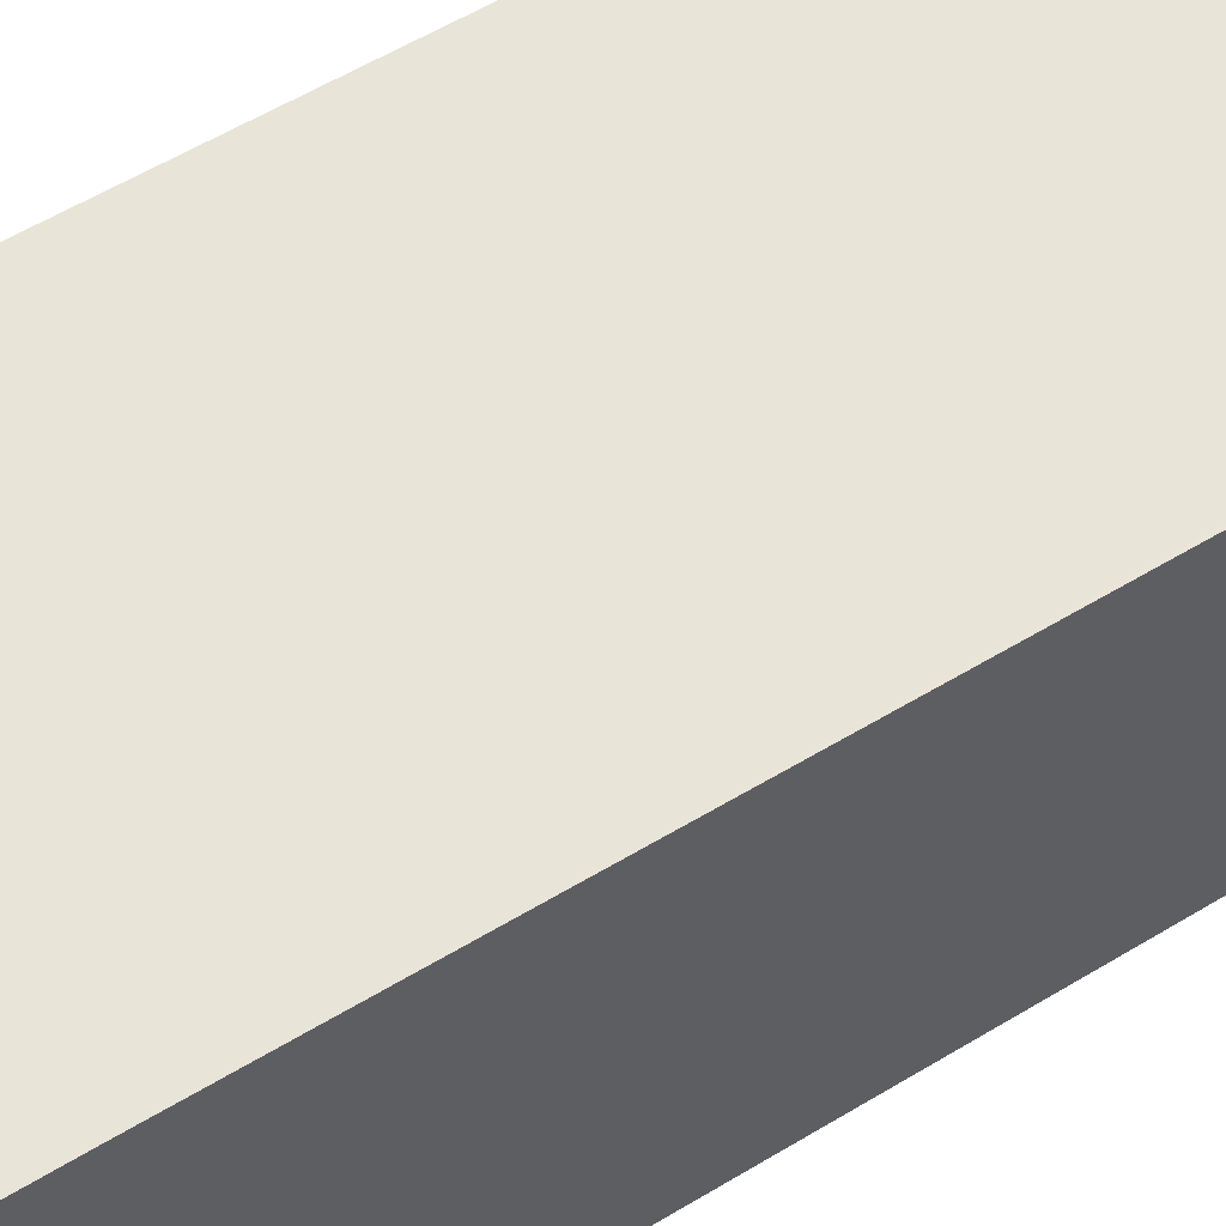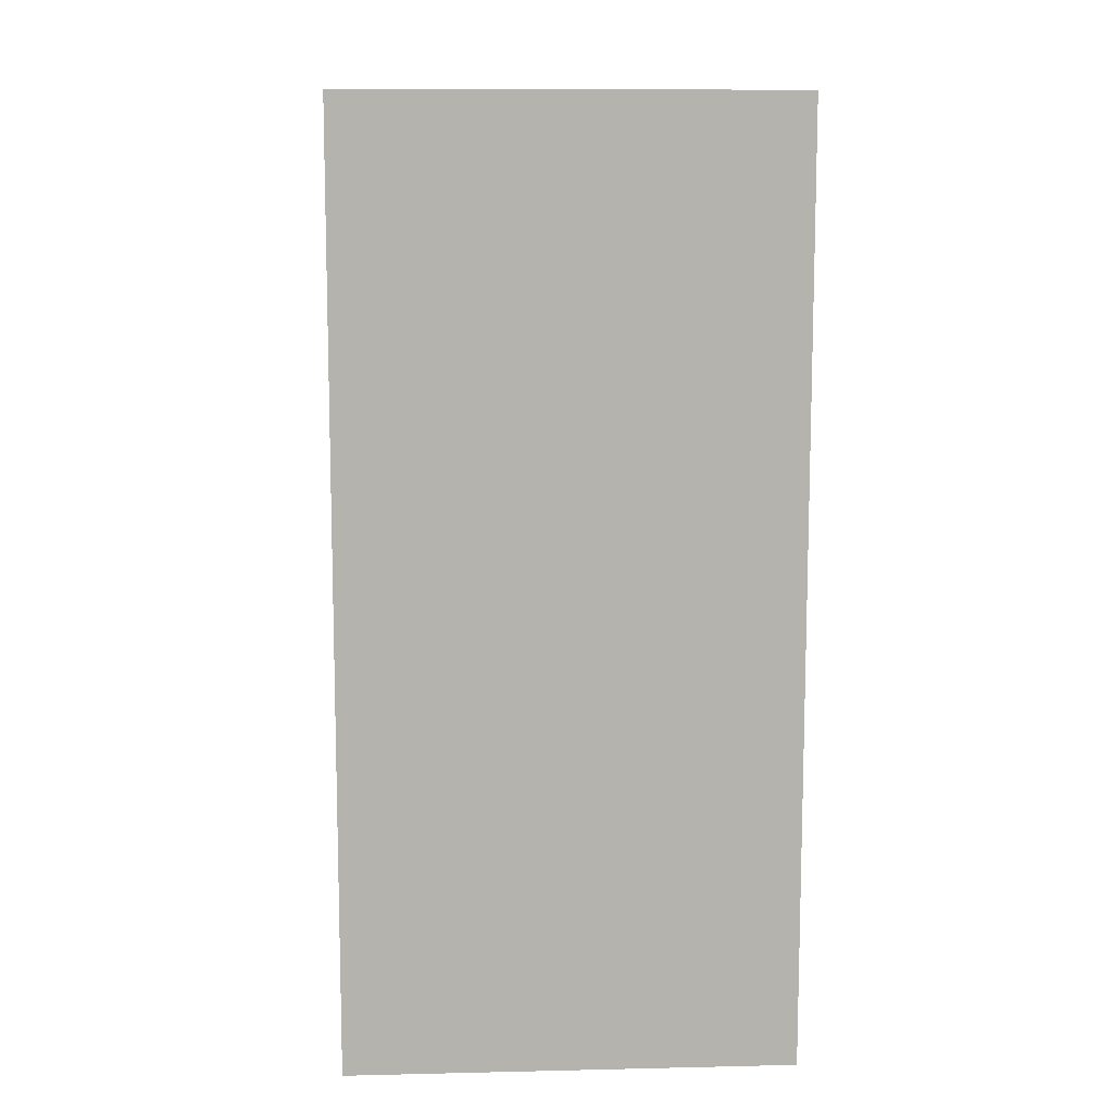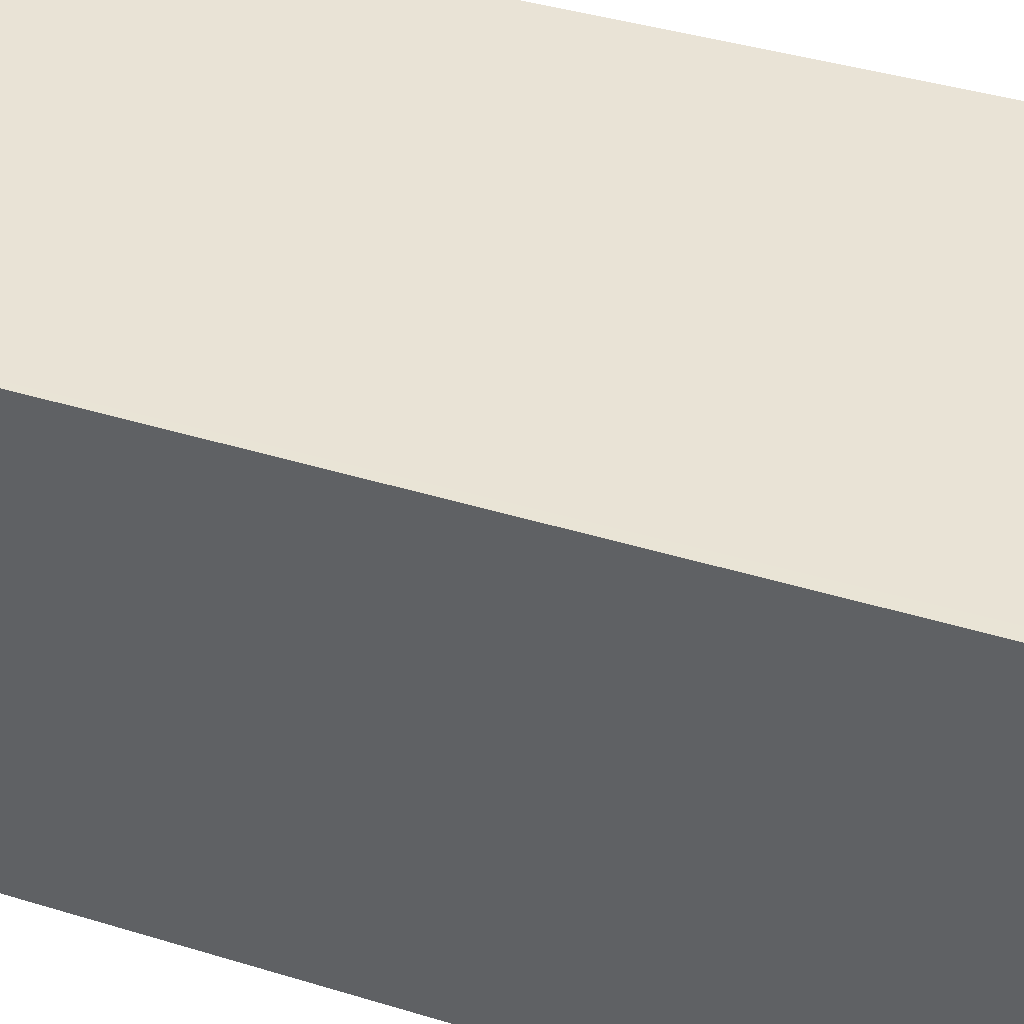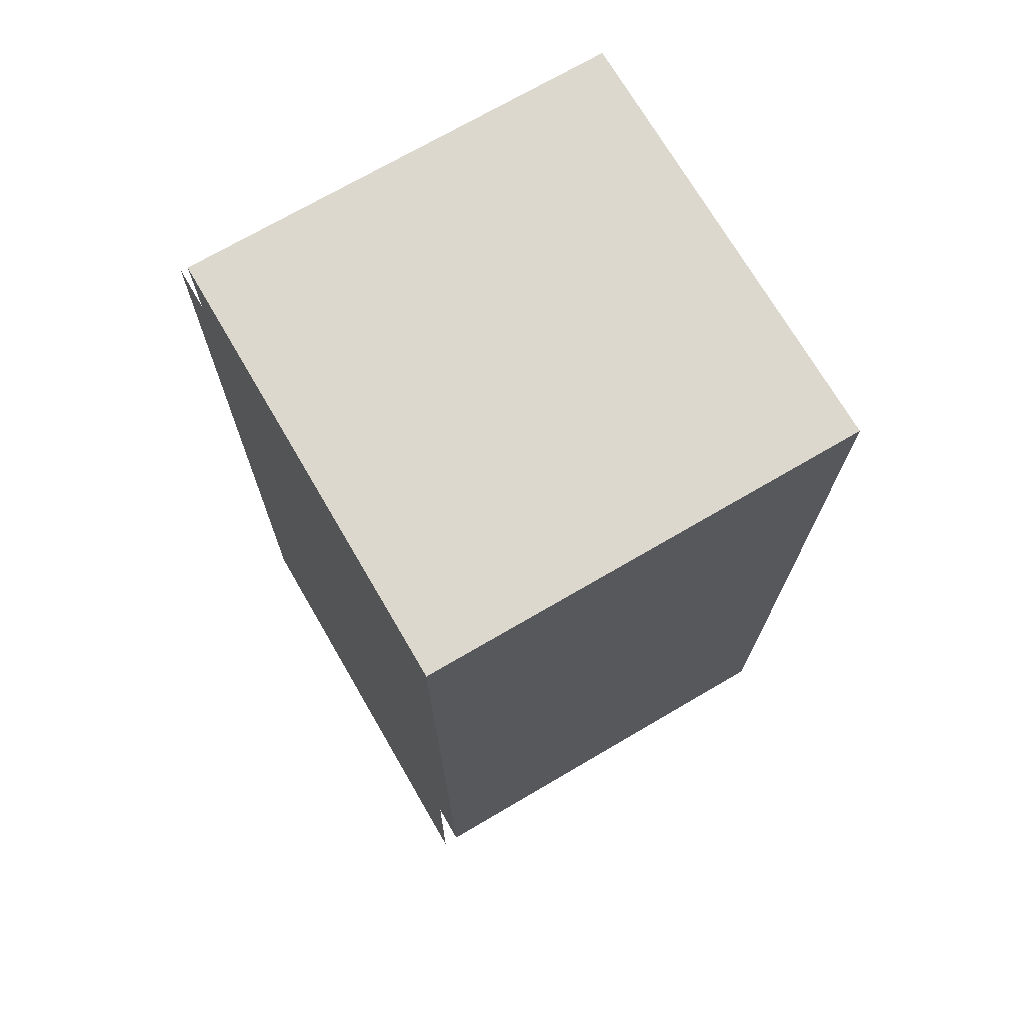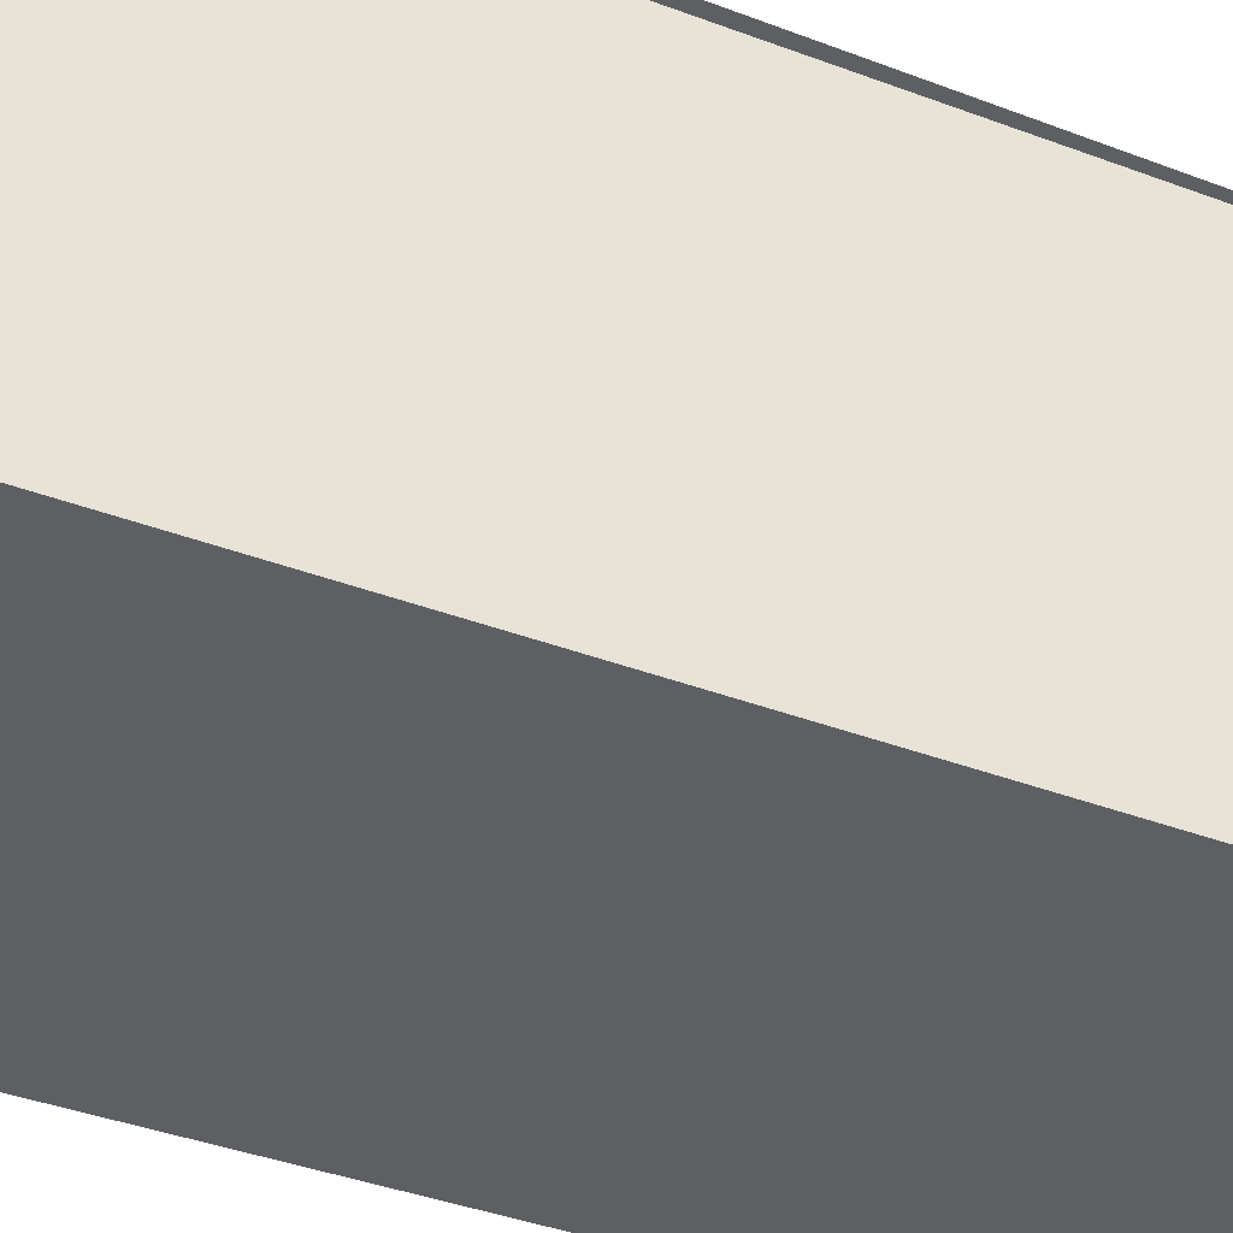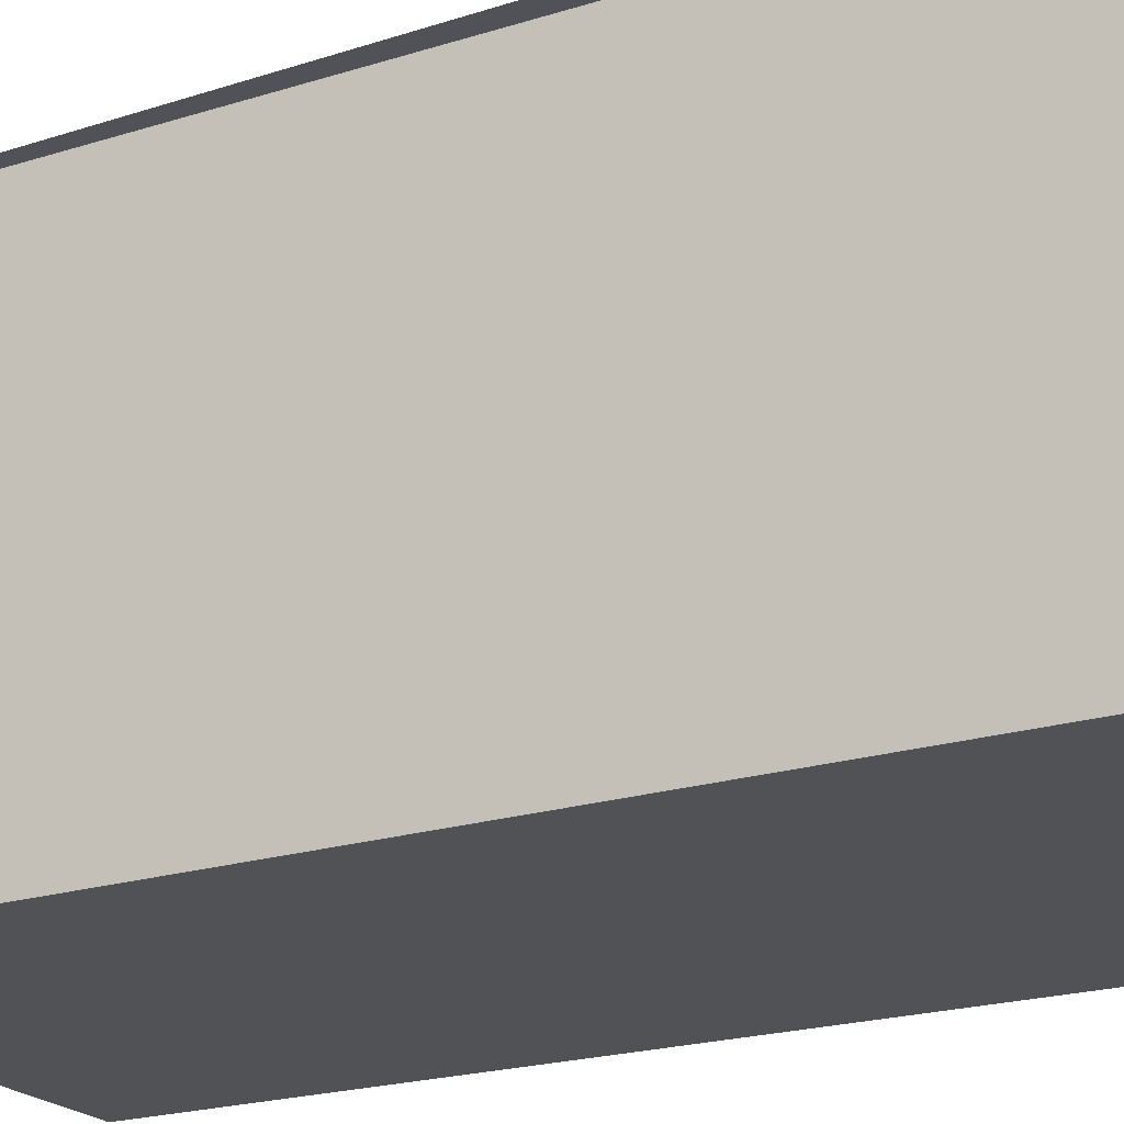
<metadata>
{"format":"obj","ext":"obj","renderer":"f3d","projection":"perspective","resolution":1024,"background":"white","views":[{"elev":59.5,"azim":-121.5,"up":"+Z"},{"elev":10.4,"azim":177.3,"up":"+Y"},{"elev":43.0,"azim":-70.0,"up":"+Z"},{"elev":72.1,"azim":60.3,"up":"+Y"},{"elev":-40.4,"azim":65.3,"up":"+Z"},{"elev":-20.8,"azim":-60.2,"up":"+Z"}]}
</metadata>
<code>
g default
v -0.5017 -0.5176 0.5348
v -0.4005 -0.5176 0.534
v -0.2994 -0.5176 0.5331
v -0.1983 -0.5176 0.5322
v -0.09717 -0.5176 0.5314
v 0.003963 -0.5176 0.5305
v 0.1051 -0.5176 0.5297
v 0.2062 -0.5176 0.5288
v 0.3073 -0.5177 0.528
v 0.4085 -0.5177 0.5271
v 0.5096 -0.5177 0.5262
v -0.5017 -0.3097 0.5327
v -0.4005 -0.3097 0.5318
v -0.2994 -0.3097 0.531
v -0.1983 -0.3097 0.5301
v -0.09716 -0.3097 0.5293
v 0.003964 -0.3097 0.5284
v 0.1051 -0.3097 0.5275
v 0.2062 -0.3097 0.5267
v 0.3073 -0.3098 0.5258
v 0.4085 -0.3098 0.525
v 0.5096 -0.3098 0.5241
v -0.5017 -0.1018 0.5306
v -0.4005 -0.1018 0.5297
v -0.2994 -0.1018 0.5288
v -0.1983 -0.1018 0.528
v -0.09716 -0.1018 0.5271
v 0.003966 -0.1018 0.5263
v 0.1051 -0.1018 0.5254
v 0.2062 -0.1018 0.5246
v 0.3074 -0.1019 0.5237
v 0.4085 -0.1019 0.5229
v 0.5096 -0.1019 0.522
v -0.5017 0.1061 0.5284
v -0.4005 0.1061 0.5276
v -0.2994 0.1061 0.5267
v -0.1983 0.1061 0.5259
v -0.09716 0.1061 0.525
v 0.003967 0.1061 0.5242
v 0.1051 0.1061 0.5233
v 0.2062 0.1061 0.5224
v 0.3074 0.106 0.5216
v 0.4085 0.106 0.5207
v 0.5096 0.106 0.5199
v -0.5017 0.314 0.5263
v -0.4005 0.314 0.5255
v -0.2994 0.314 0.5246
v -0.1983 0.314 0.5237
v -0.09716 0.314 0.5229
v 0.003969 0.314 0.522
v 0.1051 0.314 0.5212
v 0.2062 0.314 0.5203
v 0.3074 0.3139 0.5195
v 0.4085 0.3139 0.5186
v 0.5096 0.3139 0.5177
v -0.5017 0.5219 0.5242
v -0.4005 0.5219 0.5233
v -0.2994 0.5219 0.5225
v -0.1983 0.5219 0.5216
v -0.09716 0.5219 0.5208
v 0.003971 0.5219 0.5199
v 0.1051 0.5219 0.519
v 0.2062 0.5219 0.5182
v 0.3074 0.5218 0.5173
v 0.4085 0.5218 0.5165
v 0.5096 0.5218 0.5156
v -0.5017 0.7298 0.5221
v -0.4005 0.7298 0.5212
v -0.2994 0.7298 0.5203
v -0.1983 0.7298 0.5195
v -0.09716 0.7298 0.5186
v 0.003972 0.7298 0.5178
v 0.1051 0.7298 0.5169
v 0.2062 0.7298 0.5161
v 0.3074 0.7297 0.5152
v 0.4085 0.7297 0.5144
v 0.5096 0.7297 0.5135
v -0.5017 0.9377 0.5199
v -0.4005 0.9377 0.5191
v -0.2994 0.9377 0.5182
v -0.1983 0.9377 0.5174
v -0.09715 0.9377 0.5165
v 0.003974 0.9377 0.5157
v 0.1051 0.9377 0.5148
v 0.2062 0.9377 0.5139
v 0.3074 0.9376 0.5131
v 0.4085 0.9376 0.5122
v 0.5096 0.9376 0.5114
v -0.5017 1.146 0.5178
v -0.4005 1.146 0.517
v -0.2994 1.146 0.5161
v -0.1983 1.146 0.5152
v -0.09715 1.146 0.5144
v 0.003975 1.146 0.5135
v 0.1051 1.146 0.5127
v 0.2062 1.146 0.5118
v 0.3074 1.146 0.511
v 0.4085 1.146 0.5101
v 0.5096 1.146 0.5092
v -0.5017 1.354 0.5157
v -0.4005 1.354 0.5148
v -0.2994 1.353 0.514
v -0.1983 1.353 0.5131
v -0.09715 1.353 0.5123
v 0.003977 1.353 0.5114
v 0.1051 1.353 0.5105
v 0.2062 1.353 0.5097
v 0.3074 1.353 0.5088
v 0.4085 1.353 0.508
v 0.5096 1.353 0.5071
v -0.5017 1.561 0.5136
v -0.4005 1.561 0.5127
v -0.2994 1.561 0.5118
v -0.1983 1.561 0.511
v -0.09715 1.561 0.5101
v 0.003978 1.561 0.5093
v 0.1051 1.561 0.5084
v 0.2062 1.561 0.5076
v 0.3074 1.561 0.5067
v 0.4085 1.561 0.5059
v 0.5096 1.561 0.505
g pPlane3
f 1 2 13 12
f 2 3 14 13
f 3 4 15 14
f 4 5 16 15
f 5 6 17 16
f 6 7 18 17
f 7 8 19 18
f 8 9 20 19
f 9 10 21 20
f 10 11 22 21
f 12 13 24 23
f 13 14 25 24
f 14 15 26 25
f 15 16 27 26
f 16 17 28 27
f 17 18 29 28
f 18 19 30 29
f 19 20 31 30
f 20 21 32 31
f 21 22 33 32
f 23 24 35 34
f 24 25 36 35
f 25 26 37 36
f 26 27 38 37
f 27 28 39 38
f 28 29 40 39
f 29 30 41 40
f 30 31 42 41
f 31 32 43 42
f 32 33 44 43
f 34 35 46 45
f 35 36 47 46
f 36 37 48 47
f 37 38 49 48
f 38 39 50 49
f 39 40 51 50
f 40 41 52 51
f 41 42 53 52
f 42 43 54 53
f 43 44 55 54
f 45 46 57 56
f 46 47 58 57
f 47 48 59 58
f 48 49 60 59
f 49 50 61 60
f 50 51 62 61
f 51 52 63 62
f 52 53 64 63
f 53 54 65 64
f 54 55 66 65
f 56 57 68 67
f 57 58 69 68
f 58 59 70 69
f 59 60 71 70
f 60 61 72 71
f 61 62 73 72
f 62 63 74 73
f 63 64 75 74
f 64 65 76 75
f 65 66 77 76
f 67 68 79 78
f 68 69 80 79
f 69 70 81 80
f 70 71 82 81
f 71 72 83 82
f 72 73 84 83
f 73 74 85 84
f 74 75 86 85
f 75 76 87 86
f 76 77 88 87
f 78 79 90 89
f 79 80 91 90
f 80 81 92 91
f 81 82 93 92
f 82 83 94 93
f 83 84 95 94
f 84 85 96 95
f 85 86 97 96
f 86 87 98 97
f 87 88 99 98
f 89 90 101 100
f 90 91 102 101
f 91 92 103 102
f 92 93 104 103
f 93 94 105 104
f 94 95 106 105
f 95 96 107 106
f 96 97 108 107
f 97 98 109 108
f 98 99 110 109
f 100 101 112 111
f 101 102 113 112
f 102 103 114 113
f 103 104 115 114
f 104 105 116 115
f 105 106 117 116
f 106 107 118 117
f 107 108 119 118
f 108 109 120 119
f 109 110 121 120
g default
v -0.4947 -0.5349 0.4993
v 0.5052 -0.5349 0.4888
v -0.4947 1.569 0.4993
v 0.5052 1.569 0.4888
v -0.5052 1.569 -0.5006
v 0.4947 1.569 -0.5111
v -0.5052 -0.5349 -0.5006
v 0.4947 -0.5349 -0.5111
g pCube1
f 122 123 125 124
f 124 125 127 126
f 126 127 129 128
f 128 129 123 122
f 123 129 127 125
f 128 122 124 126

</code>
